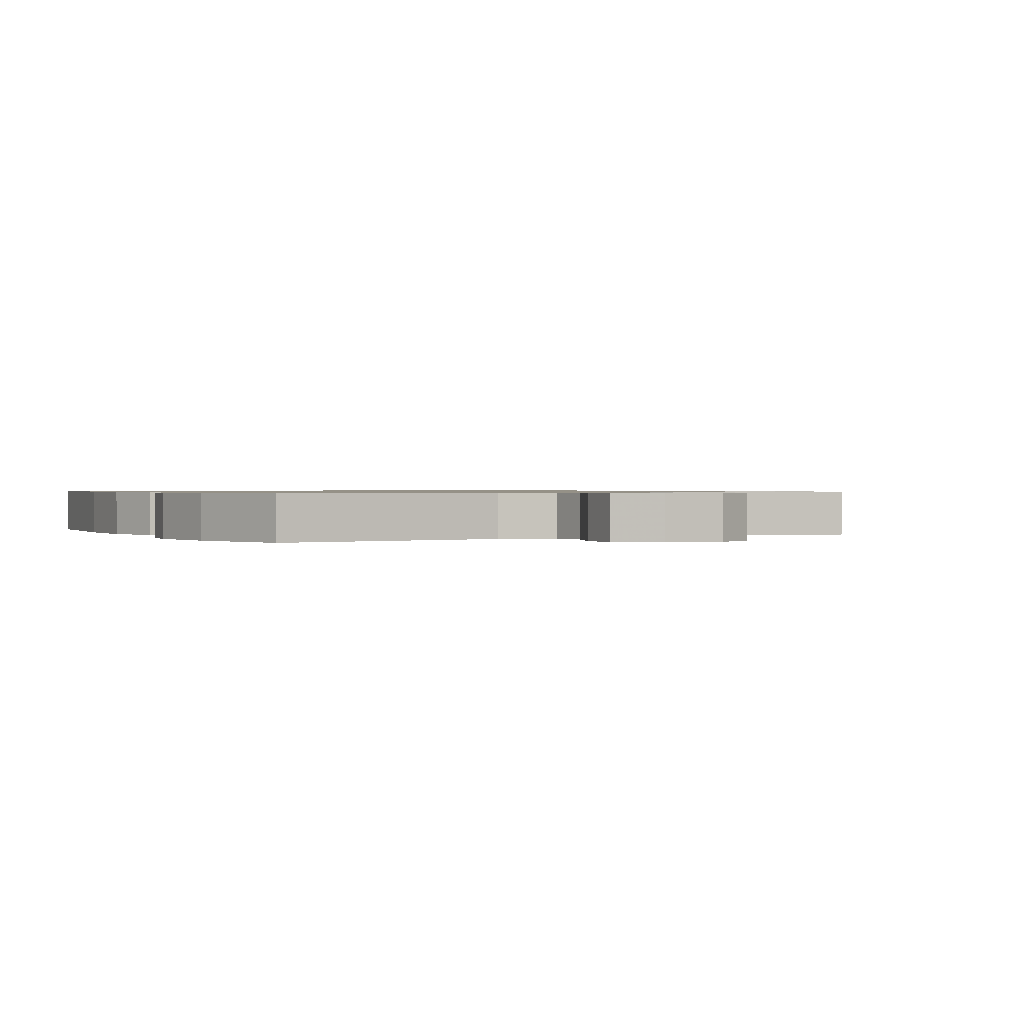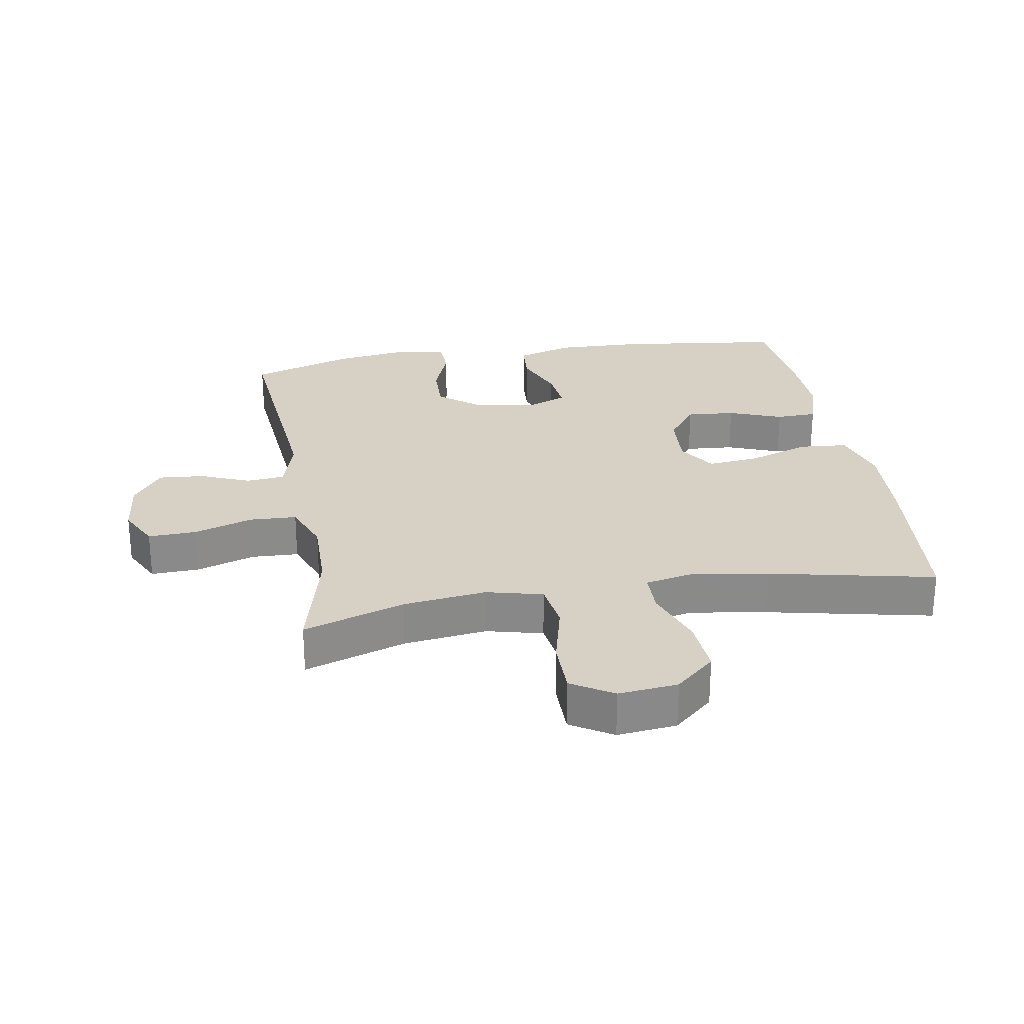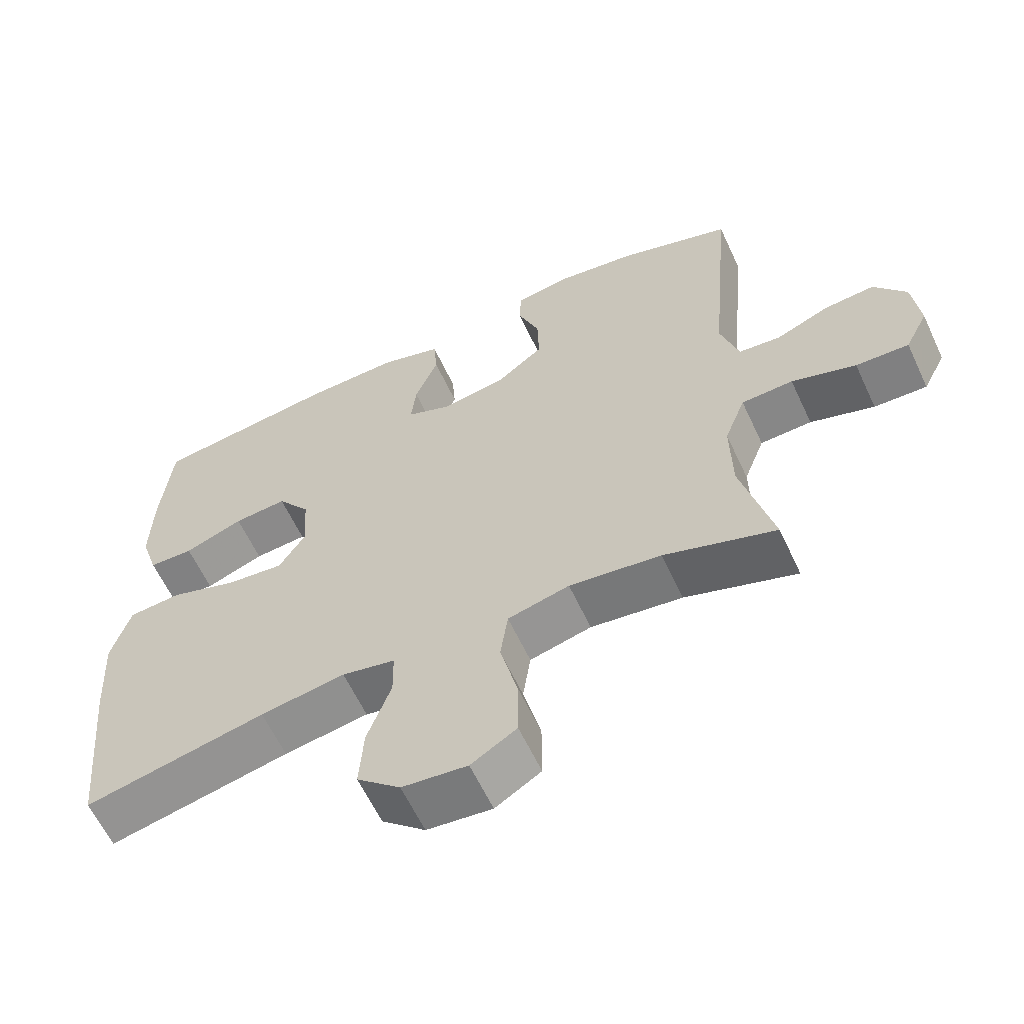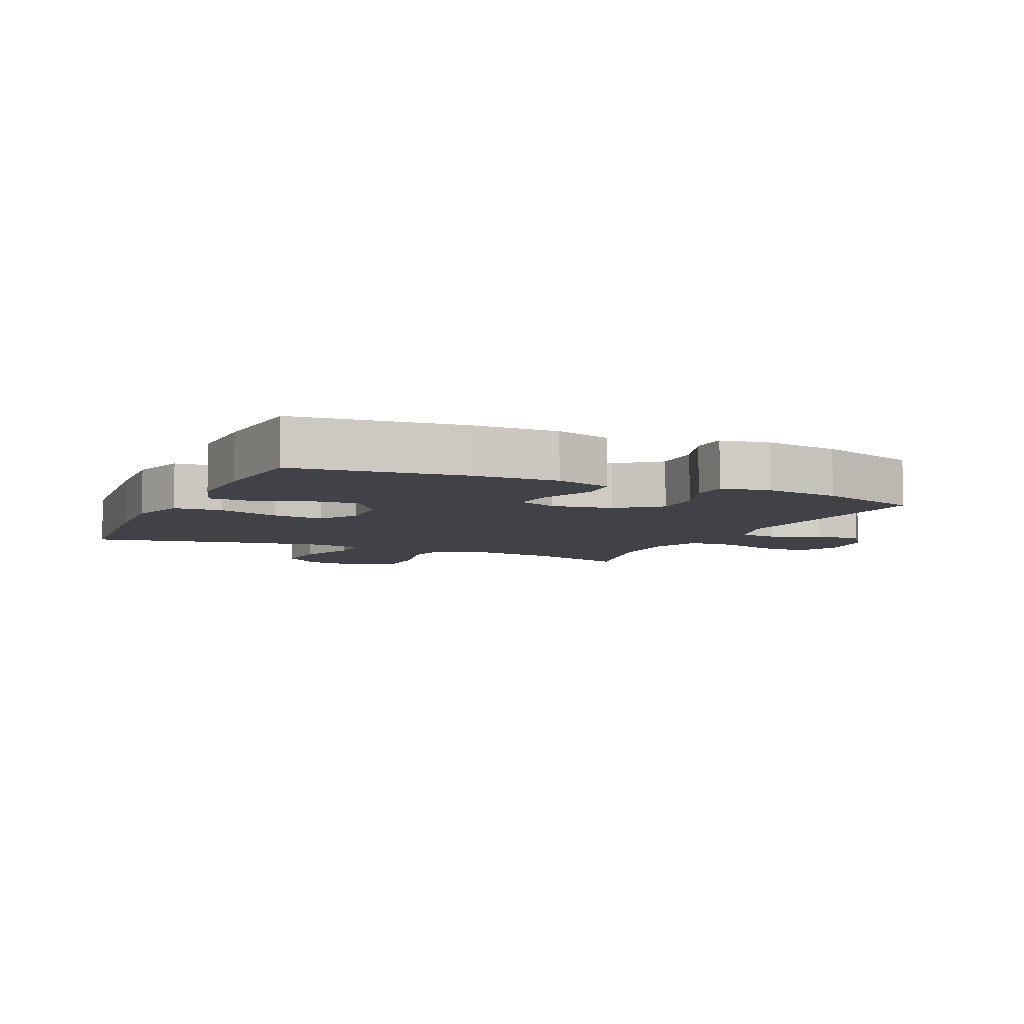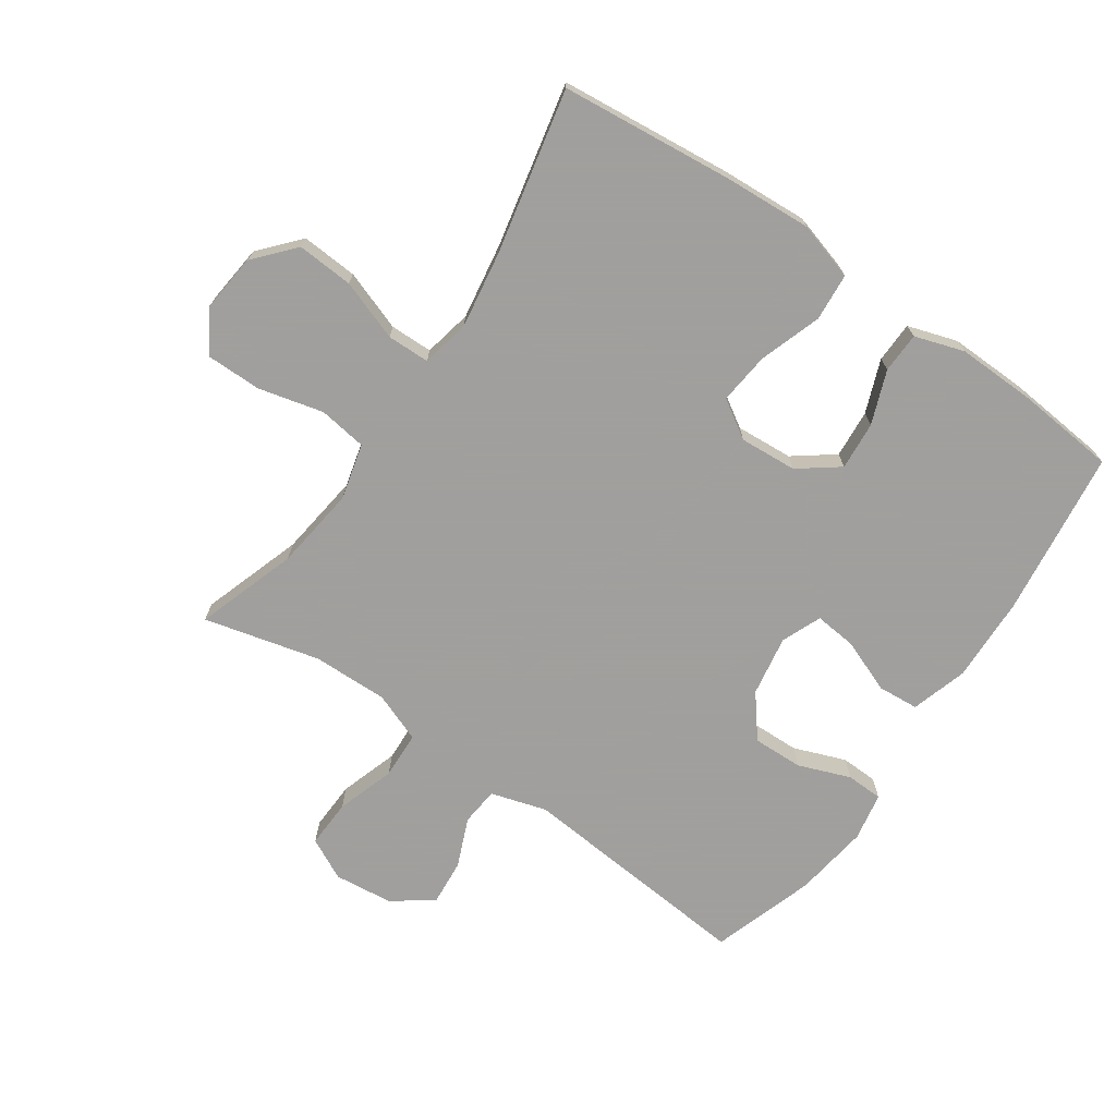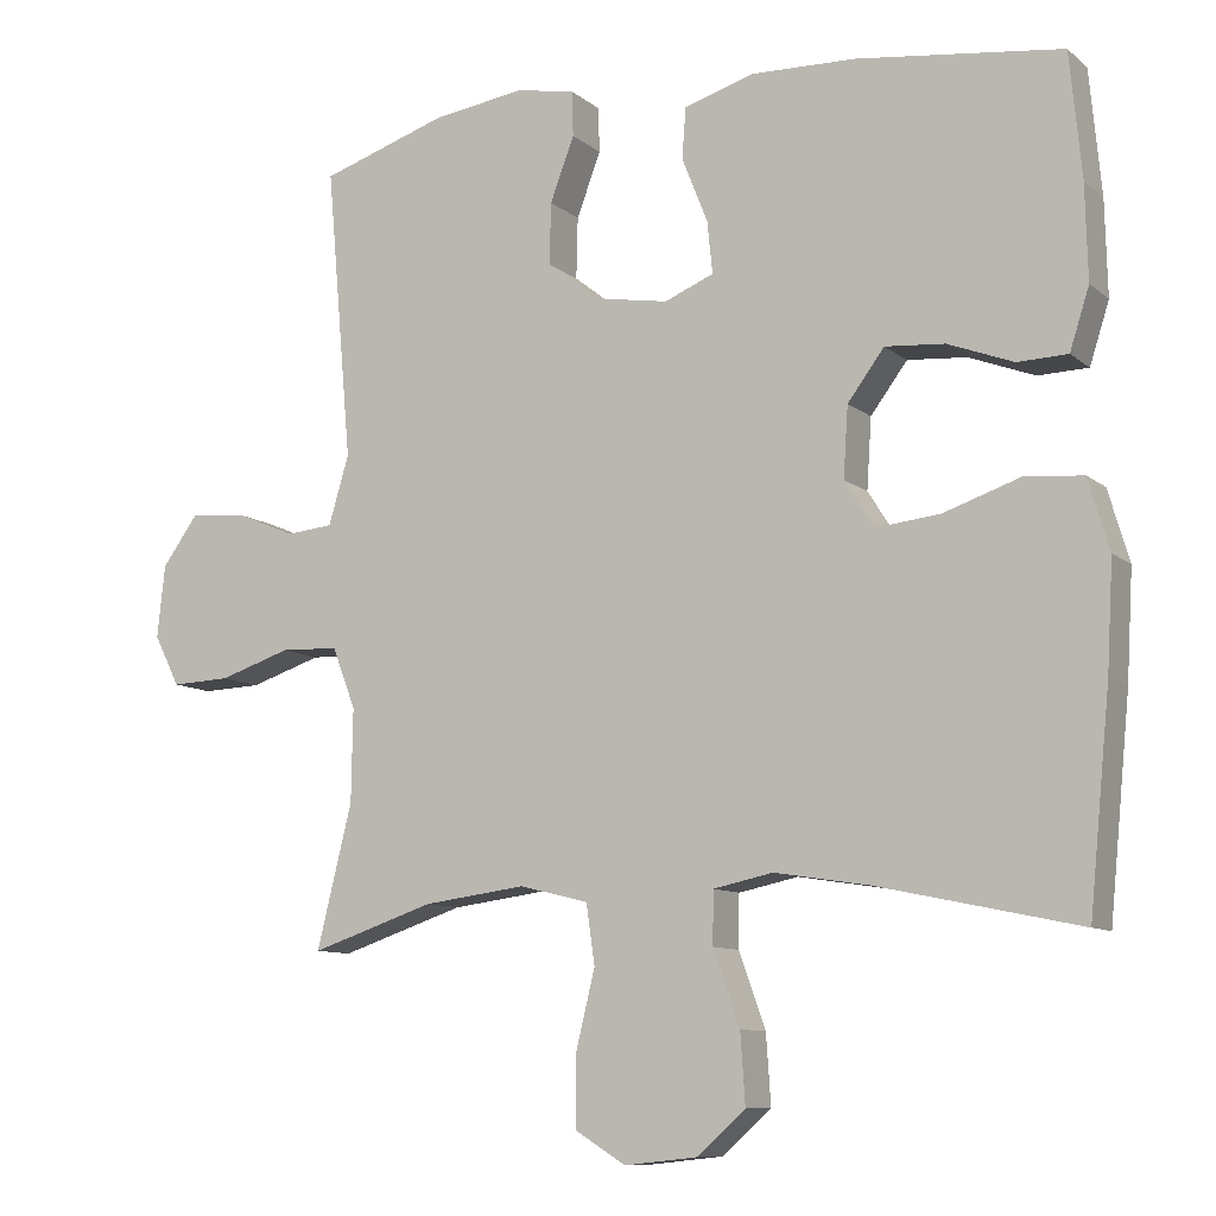
<metadata>
{"format":"obj","ext":"obj","renderer":"f3d","projection":"perspective","resolution":1024,"background":"white","views":[{"elev":0.8,"azim":61.2,"up":"+Y"},{"elev":26.7,"azim":170.4,"up":"+Y"},{"elev":-61.4,"azim":25.0,"up":"+Z"},{"elev":-6.8,"azim":-24.5,"up":"+Y"},{"elev":-71.5,"azim":-124.5,"up":"+Y"},{"elev":-9.7,"azim":-152.2,"up":"+Z"}]}
</metadata>
<code>
v -0.5 0.07 0.5
v -0.238 0.07 0.533
v -0.103 0.07 0.537
v -0.014 0.07 0.51
v -0.009 0.07 0.445
v -0.042 0.07 0.362
v -0.049 0.07 0.295
v 0.014 0.07 0.269
v 0.109 0.07 0.285
v 0.175 0.07 0.337
v 0.173 0.07 0.416
v 0.142 0.07 0.498
v 0.144 0.07 0.556
v 0.22 0.07 0.57
v 0.338 0.07 0.553
v 0.5 0.07 0.5
v 0.467 0.07 0.126
v 0.493 0.07 0.038
v 0.553 0.07 0.032
v 0.63 0.07 0.064
v 0.702 0.07 0.07
v 0.748 0.07 0.007
v 0.758 0.07 -0.086
v 0.725 0.07 -0.151
v 0.649 0.07 -0.148
v 0.557 0.07 -0.118
v 0.483 0.07 -0.121
v 0.453 0.07 -0.199
v 0.455 0.07 -0.318
v 0.5 0.07 -0.5
v 0.341 0.07 -0.447
v 0.21 0.07 -0.43
v 0.122 0.07 -0.452
v 0.111 0.07 -0.528
v 0.136 0.07 -0.63
v 0.136 0.07 -0.718
v 0.071 0.07 -0.758
v -0.022 0.07 -0.748
v -0.084 0.07 -0.693
v -0.078 0.07 -0.604
v -0.044 0.07 -0.509
v -0.045 0.07 -0.442
v -0.121 0.07 -0.426
v -0.242 0.07 -0.445
v -0.5 0.07 -0.5
v -0.527 0.07 -0.227
v -0.535 0.07 -0.09
v -0.508 0.07 0.001
v -0.433 0.07 0.007
v -0.336 0.07 -0.026
v -0.254 0.07 -0.035
v -0.216 0.07 0.025
v -0.222 0.07 0.115
v -0.269 0.07 0.178
v -0.345 0.07 0.172
v -0.429 0.07 0.14
v -0.493 0.07 0.142
v -0.518 0.07 0.22
v -0.515 0.07 0.341
v -0.5 0 0.5
v -0.238 0 0.533
v -0.103 0 0.537
v -0.014 0 0.51
v -0.009 0 0.445
v -0.042 0 0.362
v -0.049 0 0.295
v 0.014 0 0.269
v 0.109 0 0.285
v 0.175 0 0.337
v 0.173 0 0.416
v 0.142 0 0.498
v 0.144 0 0.556
v 0.22 0 0.57
v 0.338 0 0.553
v 0.5 0 0.5
v 0.467 0 0.126
v 0.493 0 0.038
v 0.553 0 0.032
v 0.63 0 0.064
v 0.702 0 0.07
v 0.748 0 0.007
v 0.758 0 -0.086
v 0.725 0 -0.151
v 0.649 0 -0.148
v 0.557 0 -0.118
v 0.483 0 -0.121
v 0.453 0 -0.199
v 0.455 0 -0.318
v 0.5 0 -0.5
v 0.341 0 -0.447
v 0.21 0 -0.43
v 0.122 0 -0.452
v 0.111 0 -0.528
v 0.136 0 -0.63
v 0.136 0 -0.718
v 0.071 0 -0.758
v -0.022 0 -0.748
v -0.084 0 -0.693
v -0.078 0 -0.604
v -0.044 0 -0.509
v -0.045 0 -0.442
v -0.121 0 -0.426
v -0.242 0 -0.445
v -0.5 0 -0.5
v -0.527 0 -0.227
v -0.535 0 -0.09
v -0.508 0 0.001
v -0.433 0 0.007
v -0.336 0 -0.026
v -0.254 0 -0.035
v -0.216 0 0.025
v -0.222 0 0.115
v -0.269 0 0.178
v -0.345 0 0.172
v -0.429 0 0.14
v -0.493 0 0.142
v -0.518 0 0.22
v -0.515 0 0.341
f 55 56 57 58
f 54 55 58 59
f 47 48 49 50
f 47 50 51
f 44 45 46 47
f 43 44 47 51
f 42 43 51 52
f 38 39 40 41
f 38 41 42
f 37 38 42
f 34 35 36 37
f 33 34 37 42
f 32 33 42 52
f 29 30 31
f 28 29 31 32
f 27 28 32 52
f 23 24 25 26
f 19 20 21 22
f 18 19 22 23
f 14 15 16 17
f 14 17 18
f 11 12 13 14
f 10 11 14 18
f 9 10 18
f 8 9 18
f 7 8 18
f 3 4 5 6
f 3 6 7
f 2 3 7
f 54 59 1 2
f 53 54 2 7
f 52 53 7 18
f 26 27 52
f 18 23 26 52
f 117 116 115 114
f 118 117 114 113
f 109 108 107 106
f 110 109 106
f 106 105 104 103
f 110 106 103 102
f 111 110 102 101
f 100 99 98 97
f 101 100 97
f 101 97 96
f 96 95 94 93
f 101 96 93 92
f 111 101 92 91
f 90 89 88
f 91 90 88 87
f 111 91 87 86
f 85 84 83 82
f 81 80 79 78
f 82 81 78 77
f 76 75 74 73
f 77 76 73
f 73 72 71 70
f 77 73 70 69
f 77 69 68
f 77 68 67
f 77 67 66
f 65 64 63 62
f 66 65 62
f 66 62 61
f 61 60 118 113
f 66 61 113 112
f 77 66 112 111
f 111 86 85
f 111 85 82 77
f 1 60 61 2
f 2 61 62 3
f 3 62 63 4
f 4 63 64 5
f 5 64 65 6
f 6 65 66 7
f 7 66 67 8
f 8 67 68 9
f 9 68 69 10
f 10 69 70 11
f 11 70 71 12
f 12 71 72 13
f 13 72 73 14
f 14 73 74 15
f 15 74 75 16
f 16 75 76 17
f 17 76 77 18
f 18 77 78 19
f 19 78 79 20
f 20 79 80 21
f 21 80 81 22
f 22 81 82 23
f 23 82 83 24
f 24 83 84 25
f 25 84 85 26
f 26 85 86 27
f 27 86 87 28
f 28 87 88 29
f 29 88 89 30
f 30 89 90 31
f 31 90 91 32
f 32 91 92 33
f 33 92 93 34
f 34 93 94 35
f 35 94 95 36
f 36 95 96 37
f 37 96 97 38
f 38 97 98 39
f 39 98 99 40
f 40 99 100 41
f 41 100 101 42
f 42 101 102 43
f 43 102 103 44
f 44 103 104 45
f 45 104 105 46
f 46 105 106 47
f 47 106 107 48
f 48 107 108 49
f 49 108 109 50
f 50 109 110 51
f 51 110 111 52
f 52 111 112 53
f 53 112 113 54
f 54 113 114 55
f 55 114 115 56
f 56 115 116 57
f 57 116 117 58
f 58 117 118 59
f 59 118 60 1

</code>
